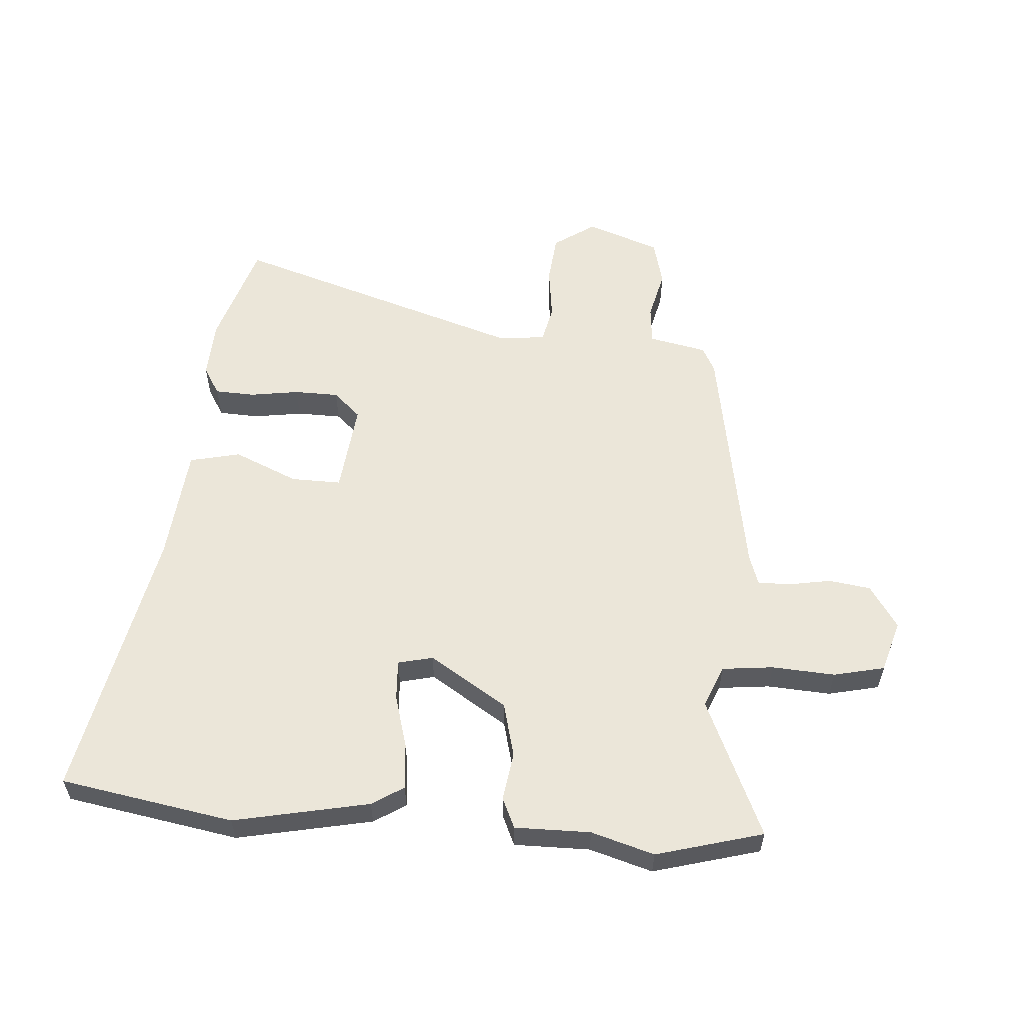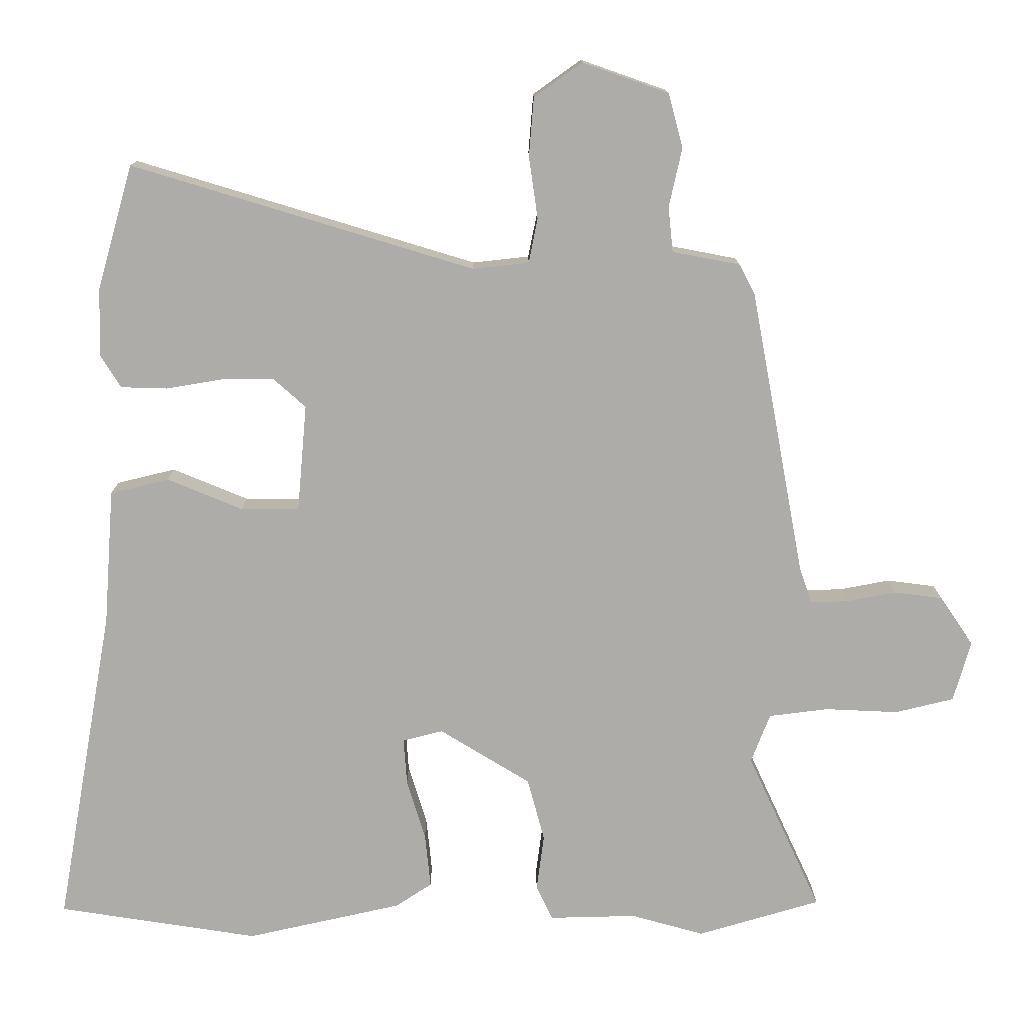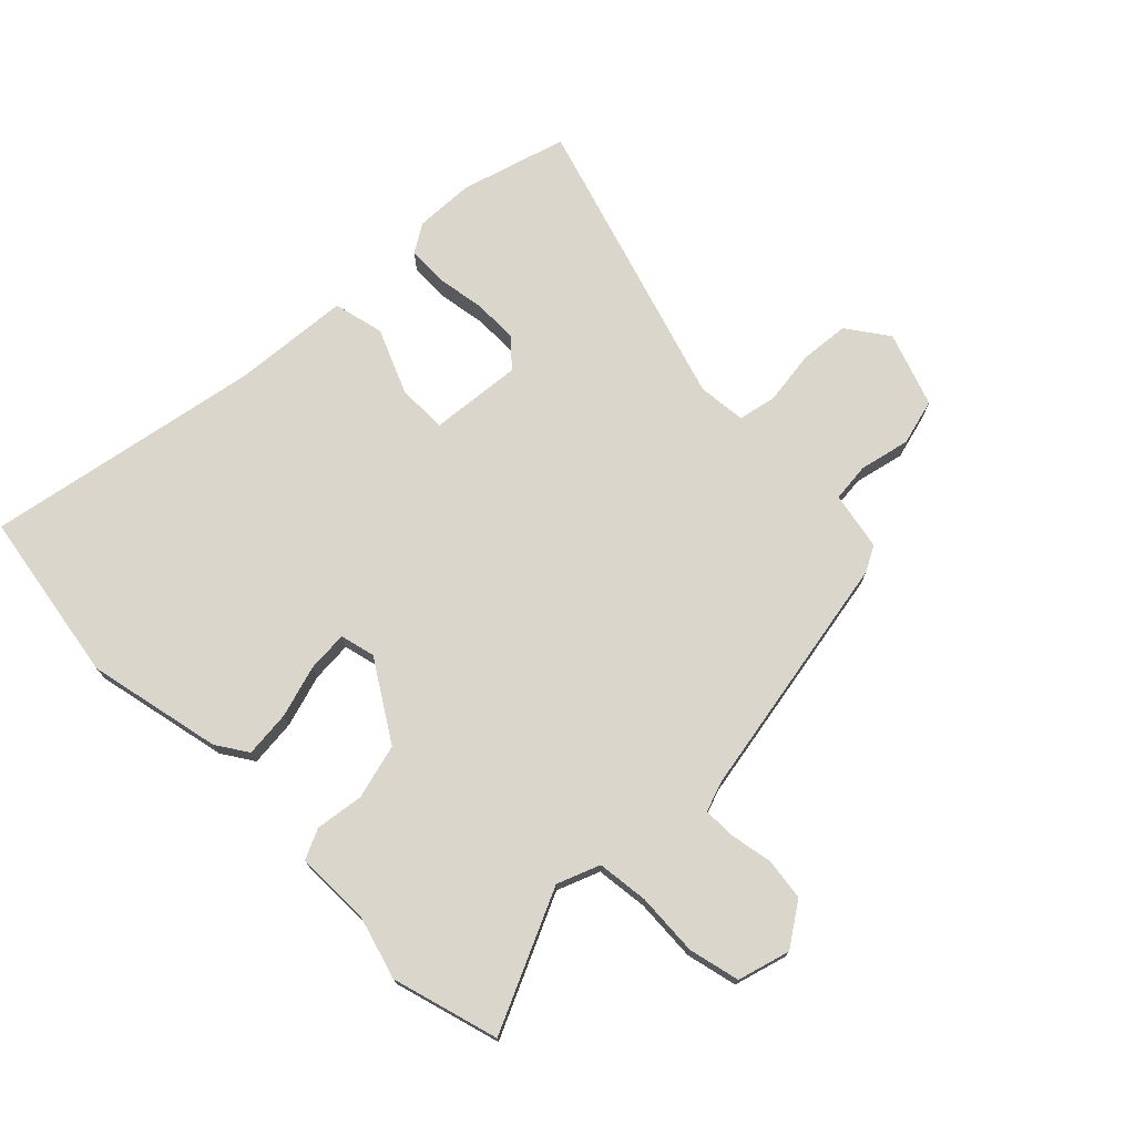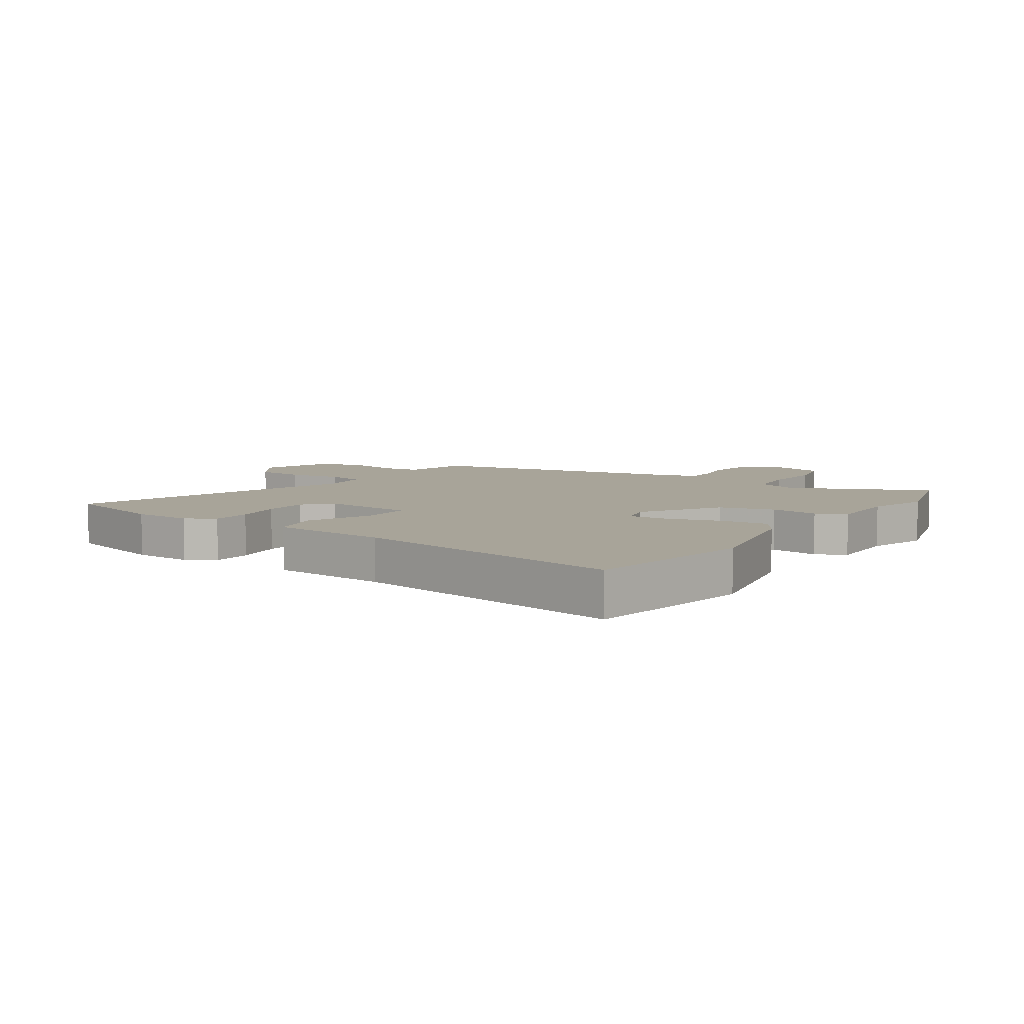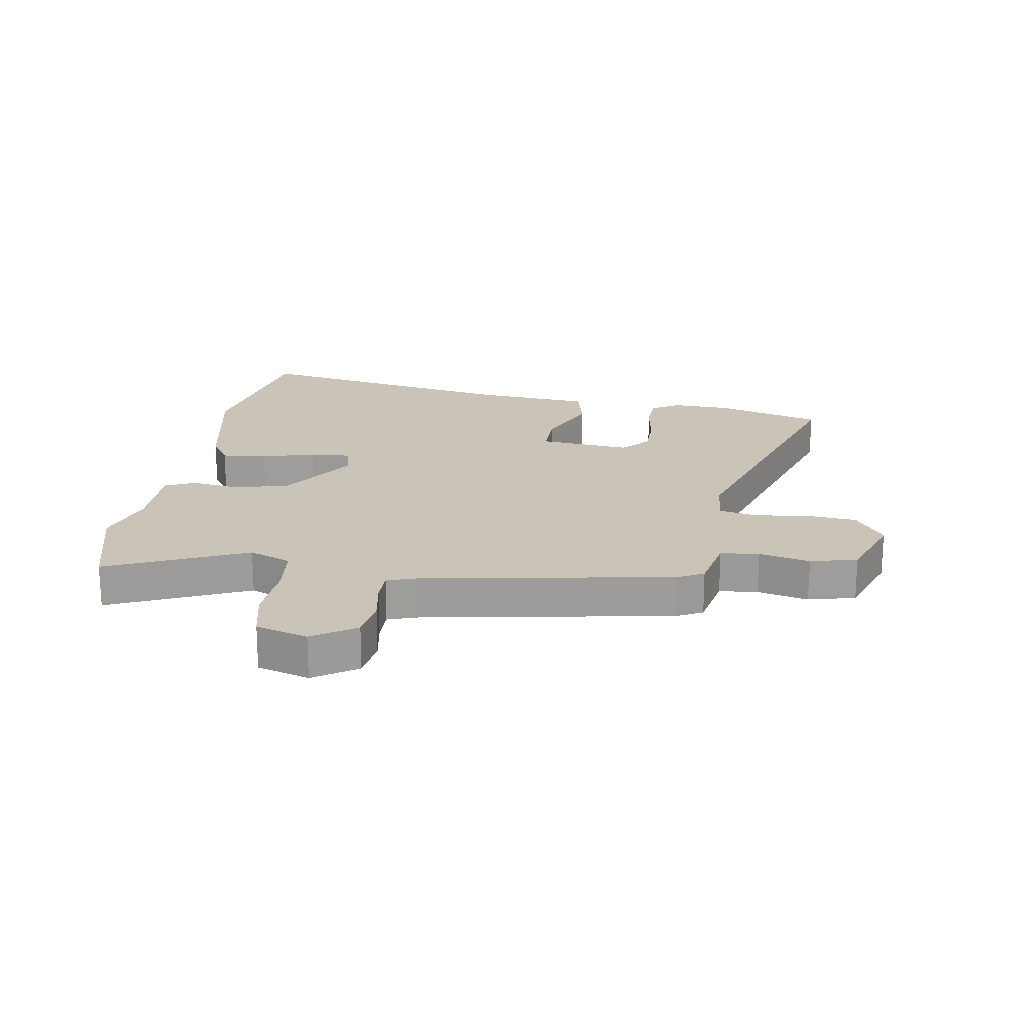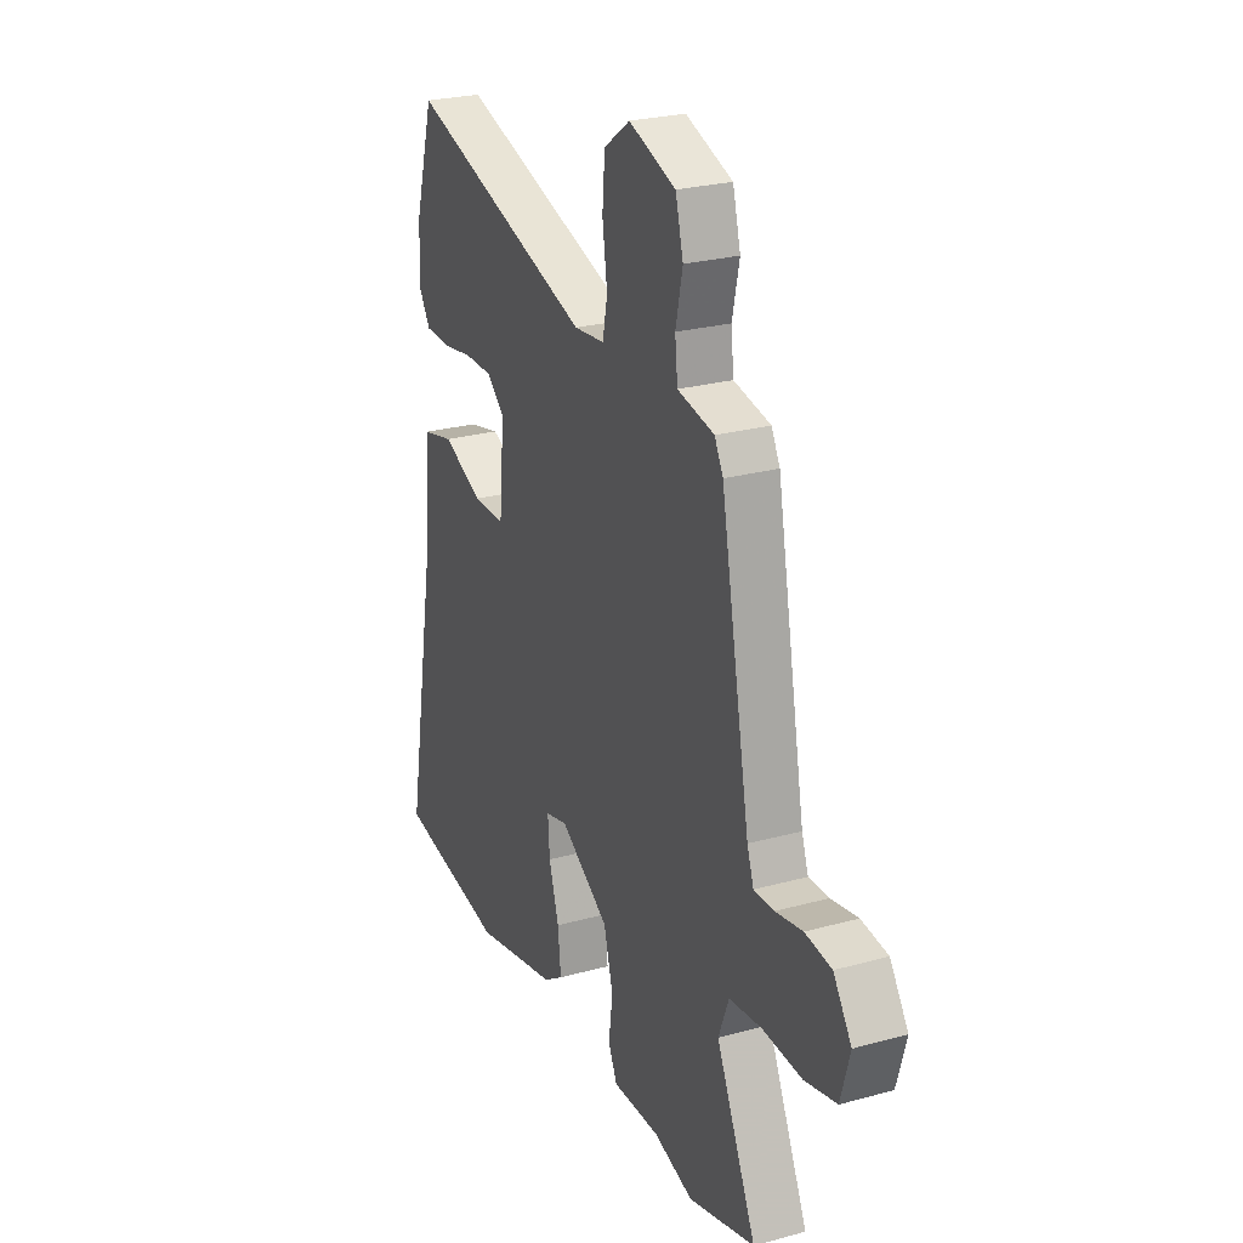
<metadata>
{"format":"obj","ext":"obj","renderer":"f3d","projection":"perspective","resolution":1024,"background":"white","views":[{"elev":56.8,"azim":-174.8,"up":"+Y"},{"elev":13.4,"azim":179.8,"up":"+Z"},{"elev":73.5,"azim":-134.4,"up":"+Y"},{"elev":7.1,"azim":124.1,"up":"+Y"},{"elev":20.0,"azim":-80.2,"up":"+Y"},{"elev":25.7,"azim":-113.7,"up":"+Z"}]}
</metadata>
<code>
v 0.45 0.07 0.675
v 0.502 0.07 0.494
v 0.505 0.07 0.394
v 0.475 0.07 0.346
v 0.407 0.07 0.344
v 0.324 0.07 0.358
v 0.248 0.07 0.358
v 0.201 0.07 0.316
v 0.215 0.07 0.159
v 0.3 0.07 0.159
v 0.41 0.07 0.205
v 0.496 0.07 0.184
v 0.511 0.07 -0.015
v 0.595 0.07 -0.485
v 0.301 0.07 -0.531
v 0.073 0.07 -0.48
v 0.02 0.07 -0.445
v 0.028 0.07 -0.366
v 0.055 0.07 -0.277
v 0.06 0.07 -0.208
v 0.001 0.07 -0.193
v -0.132 0.07 -0.275
v -0.157 0.07 -0.368
v -0.146 0.07 -0.45
v -0.17 0.07 -0.501
v -0.298 0.07 -0.498
v -0.405 0.07 -0.528
v -0.585 0.07 -0.475
v -0.477 0.07 -0.241
v -0.505 0.07 -0.169
v -0.592 0.07 -0.158
v -0.699 0.07 -0.163
v -0.785 0.07 -0.142
v -0.81 0.07 -0.053
v -0.761 0.07 0.019
v -0.69 0.07 0.028
v -0.617 0.07 0.014
v -0.563 0.07 0.013
v -0.545 0.07 0.064
v -0.466 0.07 0.486
v -0.443 0.07 0.529
v -0.344 0.07 0.548
v -0.337 0.07 0.614
v -0.356 0.07 0.7
v -0.335 0.07 0.779
v -0.209 0.07 0.823
v -0.139 0.07 0.773
v -0.132 0.07 0.688
v -0.145 0.07 0.597
v -0.132 0.07 0.532
v -0.05 0.07 0.523
v 0.45 0 0.675
v 0.502 0 0.494
v 0.505 0 0.394
v 0.475 0 0.346
v 0.407 0 0.344
v 0.324 0 0.358
v 0.248 0 0.358
v 0.201 0 0.316
v 0.215 0 0.159
v 0.3 0 0.159
v 0.41 0 0.205
v 0.496 0 0.184
v 0.511 0 -0.015
v 0.595 0 -0.485
v 0.301 0 -0.531
v 0.073 0 -0.48
v 0.02 0 -0.445
v 0.028 0 -0.366
v 0.055 0 -0.277
v 0.06 0 -0.208
v 0.001 0 -0.193
v -0.132 0 -0.275
v -0.157 0 -0.368
v -0.146 0 -0.45
v -0.17 0 -0.501
v -0.298 0 -0.498
v -0.405 0 -0.528
v -0.585 0 -0.475
v -0.477 0 -0.241
v -0.505 0 -0.169
v -0.592 0 -0.158
v -0.699 0 -0.163
v -0.785 0 -0.142
v -0.81 0 -0.053
v -0.761 0 0.019
v -0.69 0 0.028
v -0.617 0 0.014
v -0.563 0 0.013
v -0.545 0 0.064
v -0.466 0 0.486
v -0.443 0 0.529
v -0.344 0 0.548
v -0.337 0 0.614
v -0.356 0 0.7
v -0.335 0 0.779
v -0.209 0 0.823
v -0.139 0 0.773
v -0.132 0 0.688
v -0.145 0 0.597
v -0.132 0 0.532
v -0.05 0 0.523
f 46 47 48 49
f 46 49 50
f 43 44 45 46
f 42 43 46 50
f 39 40 41 42
f 38 39 42 50
f 34 35 36 37
f 34 37 38
f 31 32 33 34
f 30 31 34 38
f 29 30 38 50
f 26 27 28 29
f 23 24 25 26
f 22 23 26 29
f 21 22 29 50
f 16 17 18 19
f 16 19 20
f 13 14 15 16
f 13 16 20
f 10 11 12 13
f 9 10 13 20
f 8 9 20 21
f 3 4 5 6
f 3 6 7
f 51 1 2 3
f 51 3 7
f 8 21 50 51
f 7 8 51
f 100 99 98 97
f 101 100 97
f 97 96 95 94
f 101 97 94 93
f 93 92 91 90
f 101 93 90 89
f 88 87 86 85
f 89 88 85
f 85 84 83 82
f 89 85 82 81
f 101 89 81 80
f 80 79 78 77
f 77 76 75 74
f 80 77 74 73
f 101 80 73 72
f 70 69 68 67
f 71 70 67
f 67 66 65 64
f 71 67 64
f 64 63 62 61
f 71 64 61 60
f 72 71 60 59
f 57 56 55 54
f 58 57 54
f 54 53 52 102
f 58 54 102
f 102 101 72 59
f 102 59 58
f 1 52 53 2
f 2 53 54 3
f 3 54 55 4
f 4 55 56 5
f 5 56 57 6
f 6 57 58 7
f 7 58 59 8
f 8 59 60 9
f 9 60 61 10
f 10 61 62 11
f 11 62 63 12
f 12 63 64 13
f 13 64 65 14
f 14 65 66 15
f 15 66 67 16
f 16 67 68 17
f 17 68 69 18
f 18 69 70 19
f 19 70 71 20
f 20 71 72 21
f 21 72 73 22
f 22 73 74 23
f 23 74 75 24
f 24 75 76 25
f 25 76 77 26
f 26 77 78 27
f 27 78 79 28
f 28 79 80 29
f 29 80 81 30
f 30 81 82 31
f 31 82 83 32
f 32 83 84 33
f 33 84 85 34
f 34 85 86 35
f 35 86 87 36
f 36 87 88 37
f 37 88 89 38
f 38 89 90 39
f 39 90 91 40
f 40 91 92 41
f 41 92 93 42
f 42 93 94 43
f 43 94 95 44
f 44 95 96 45
f 45 96 97 46
f 46 97 98 47
f 47 98 99 48
f 48 99 100 49
f 49 100 101 50
f 50 101 102 51
f 51 102 52 1

</code>
